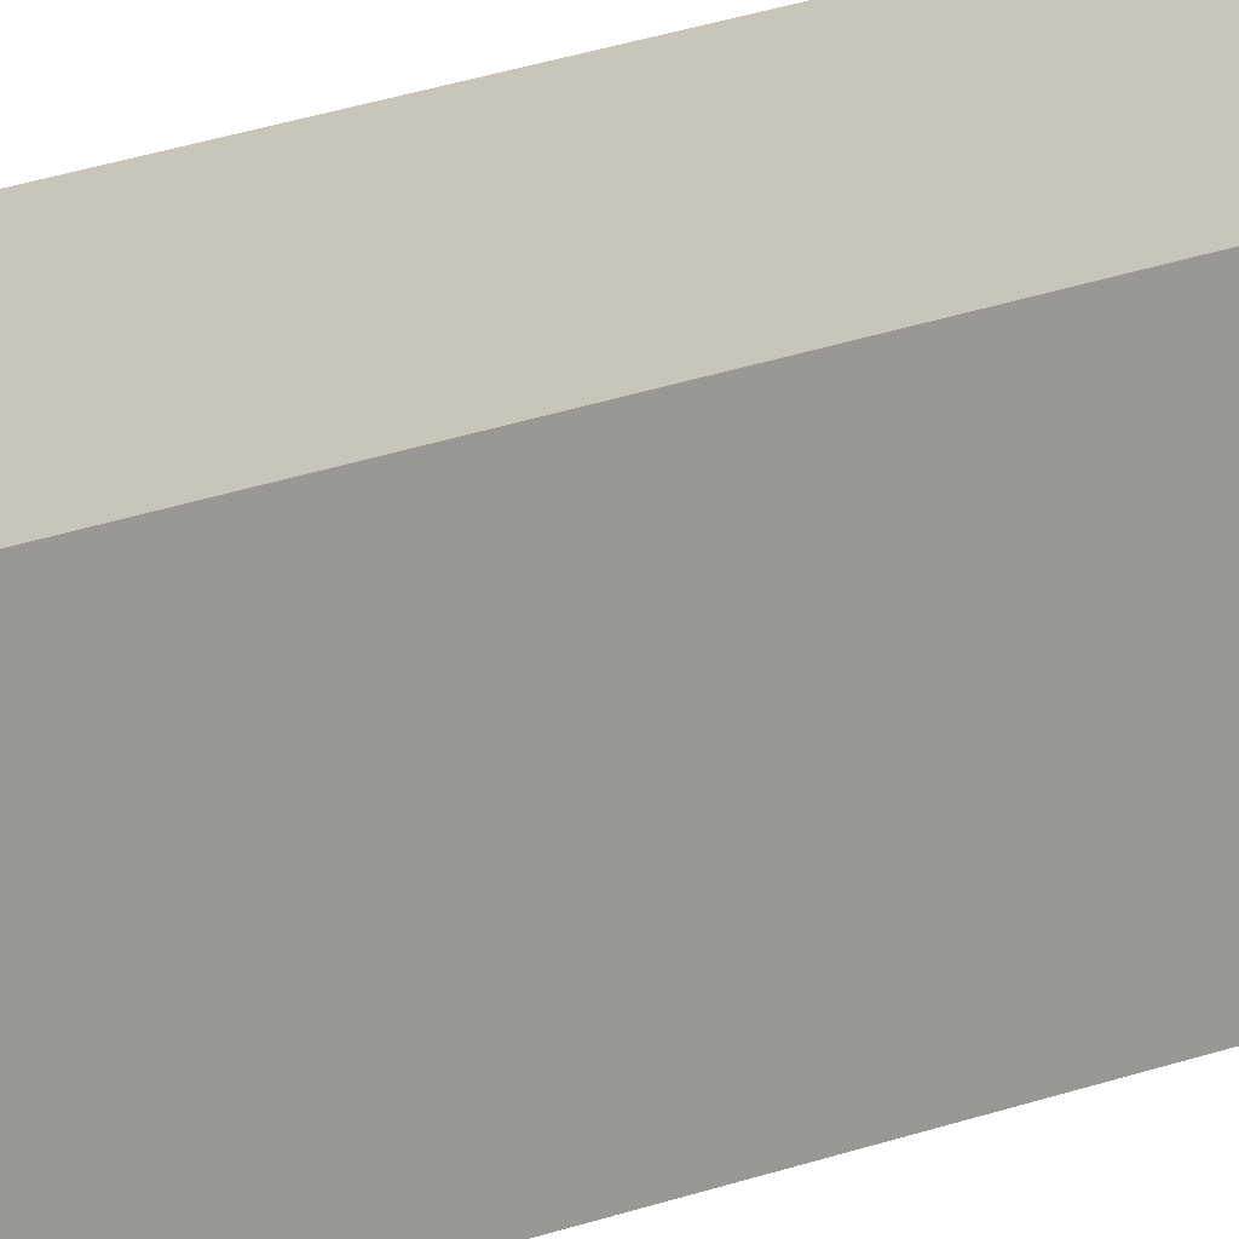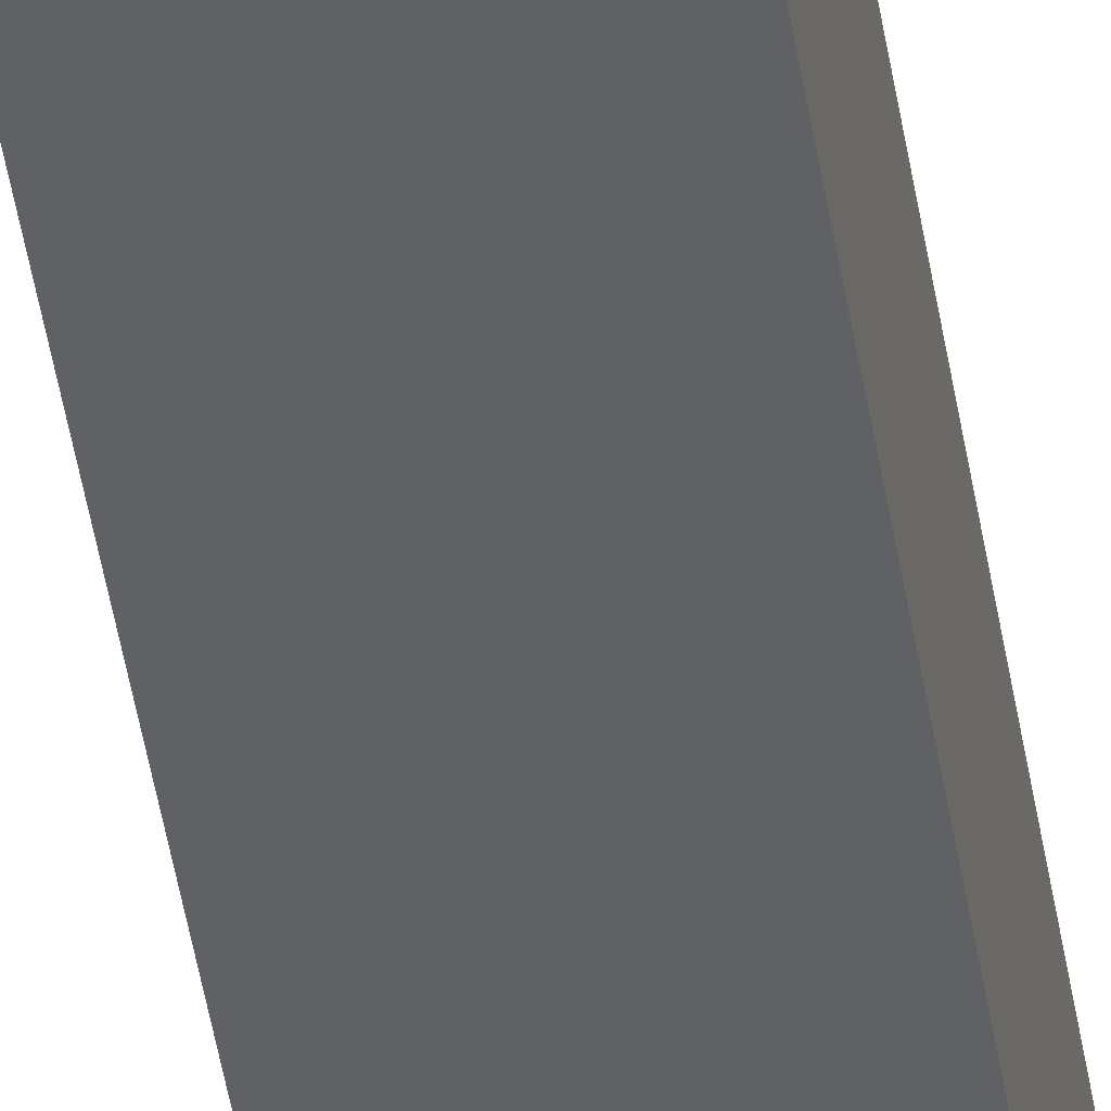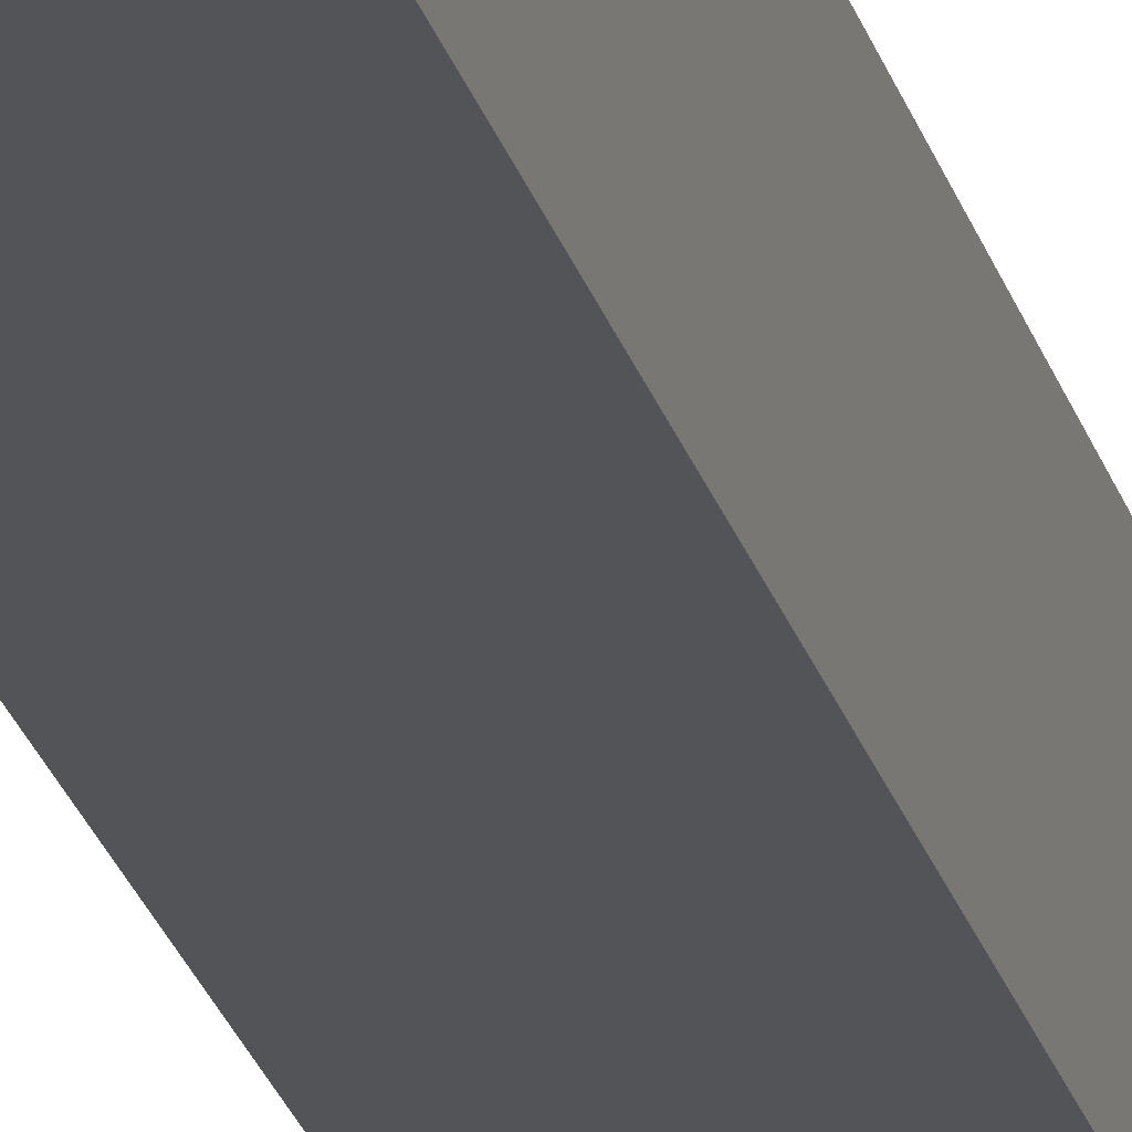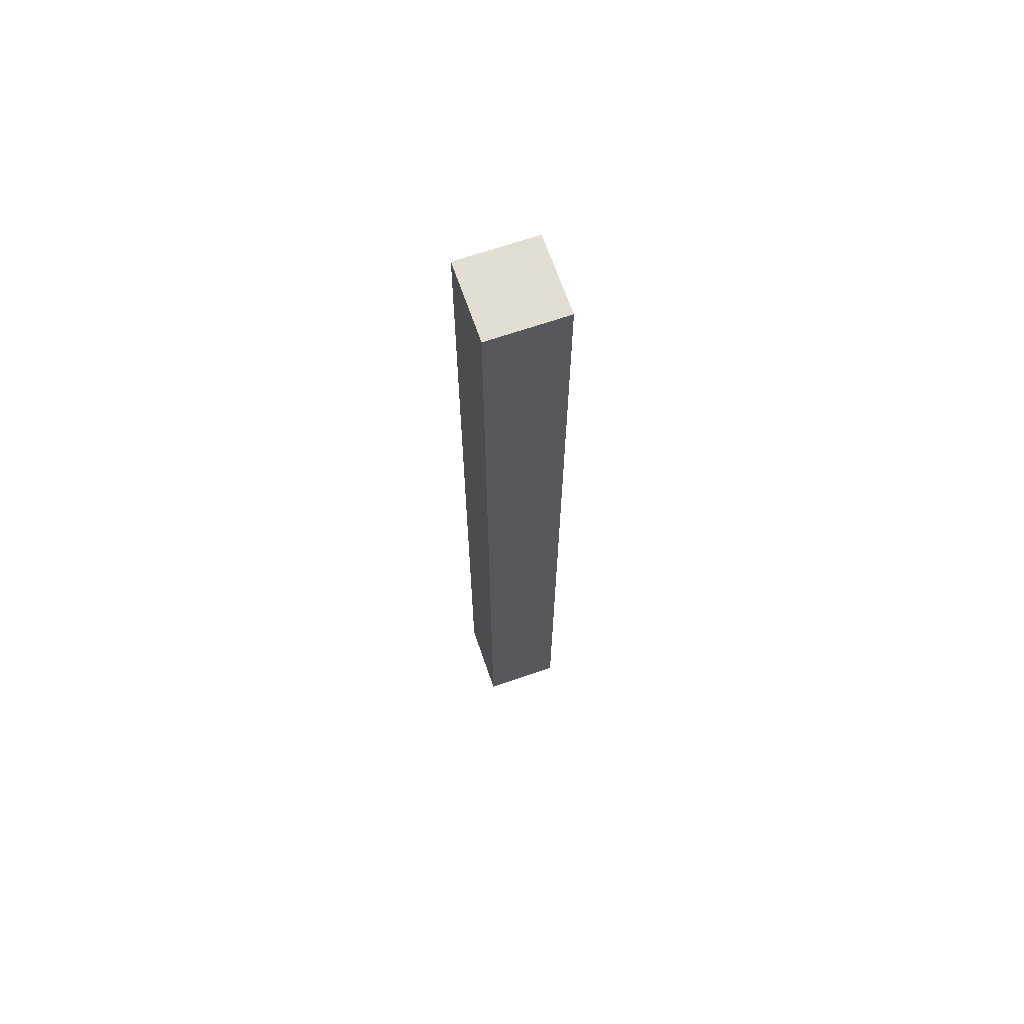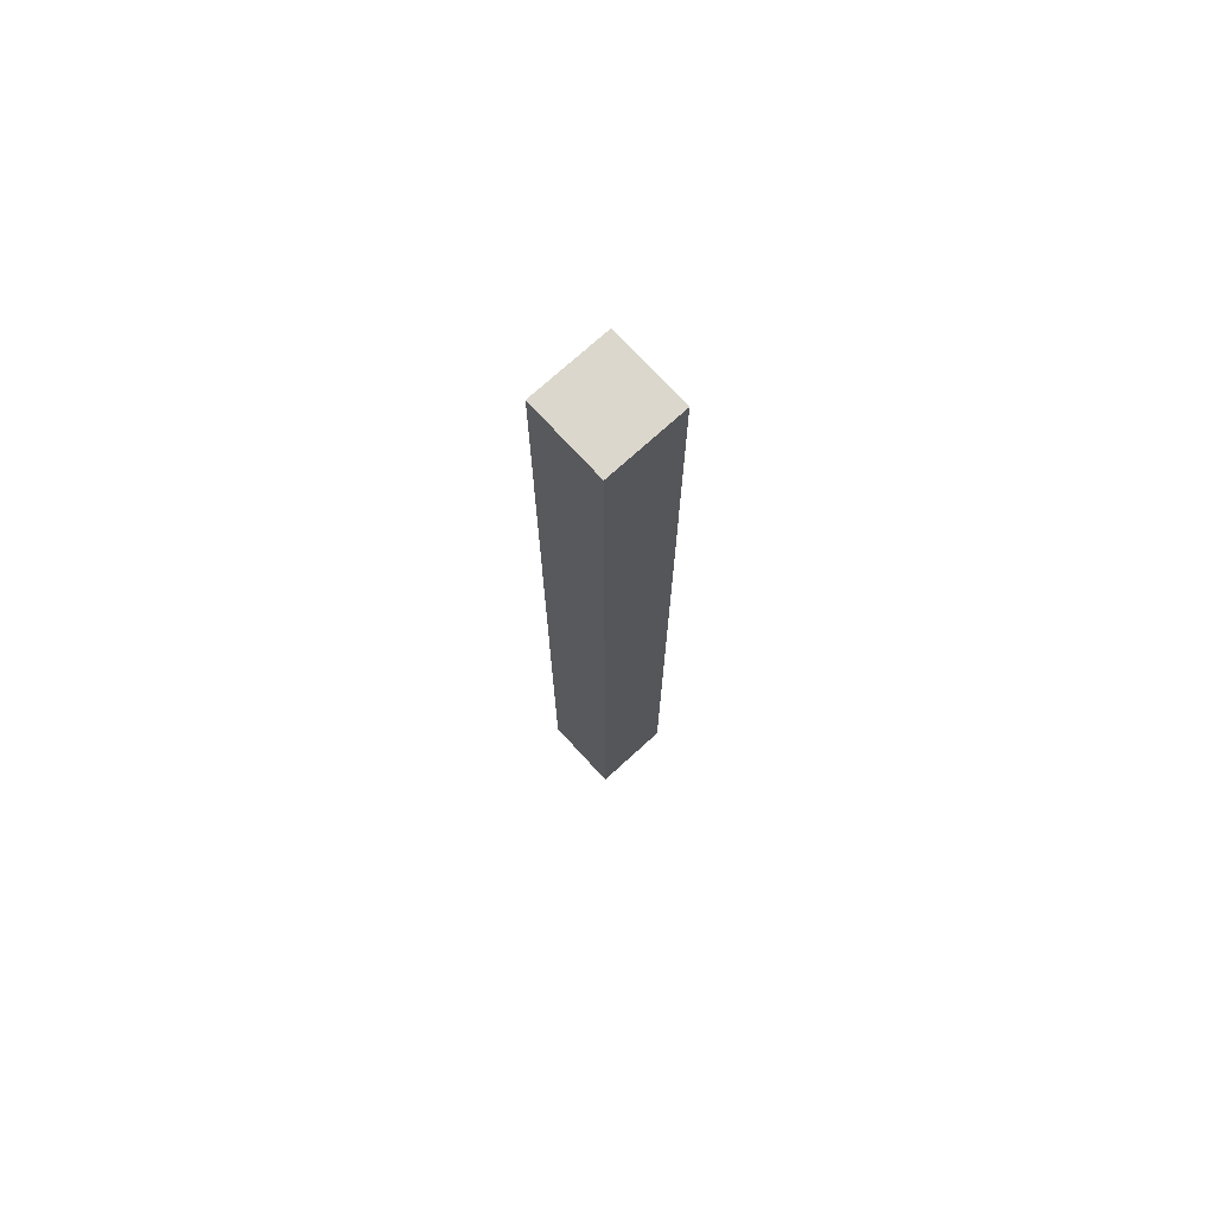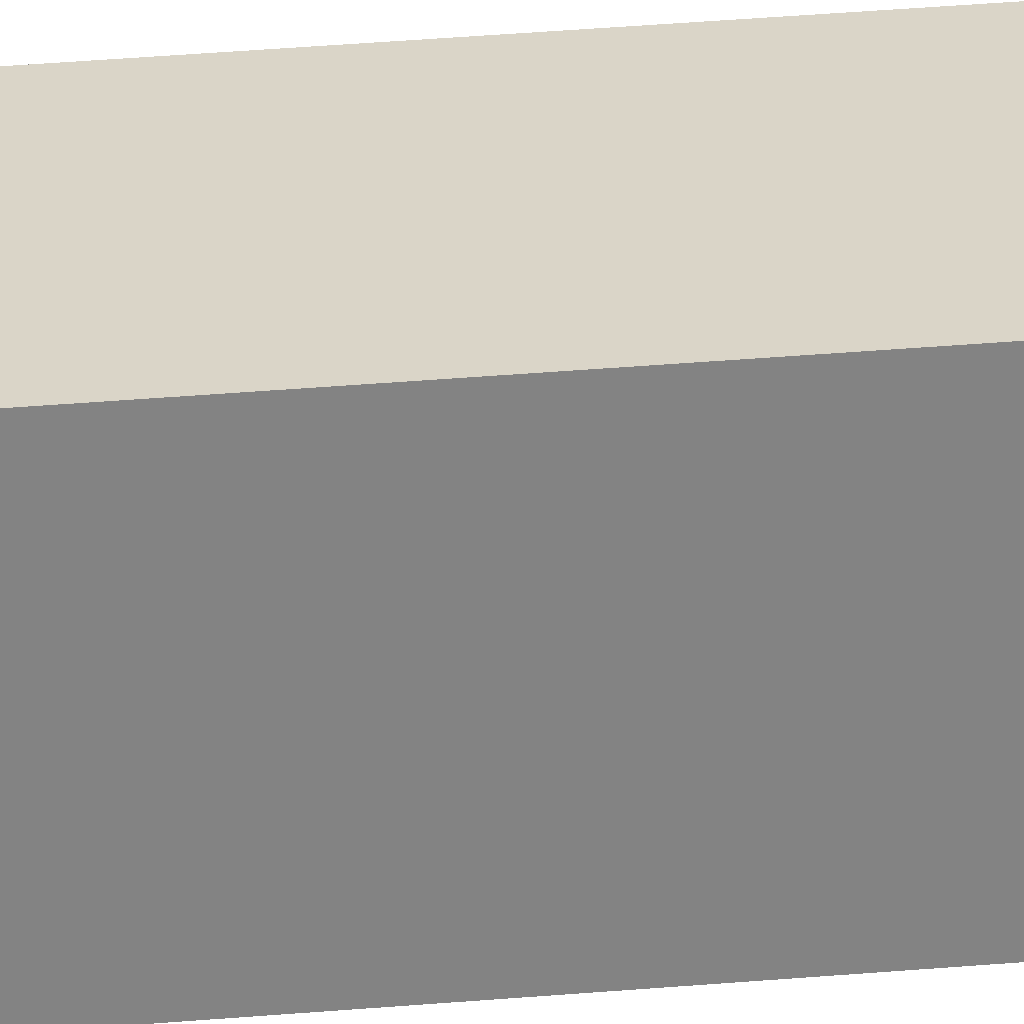
<metadata>
{"format":"obj","ext":"obj","renderer":"f3d","projection":"perspective","resolution":1024,"background":"white","views":[{"elev":20.6,"azim":-125.6,"up":"+Y"},{"elev":-48.3,"azim":-170.8,"up":"+Y"},{"elev":-23.4,"azim":-166.1,"up":"+Y"},{"elev":67.6,"azim":-19.0,"up":"+Z"},{"elev":73.2,"azim":47.6,"up":"+Z"},{"elev":29.3,"azim":-97.8,"up":"+Y"}]}
</metadata>
<code>
o 267128
v -4.016 9.8 8.271
v -4.016 9.8 10.7
v -4.016 10 10.7
v -4.016 10 8.271
v -3.816 9.8 8.271
v -3.816 10 8.271
v -3.816 10 10.7
v -3.816 9.8 10.7
f 4 1 3
f 2 3 1
f 7 8 6
f 5 6 8
f 2 1 8
f 5 8 1
f 4 3 7
f 7 6 4
f 5 1 4
f 4 6 5
f 2 8 7
f 7 3 2

</code>
